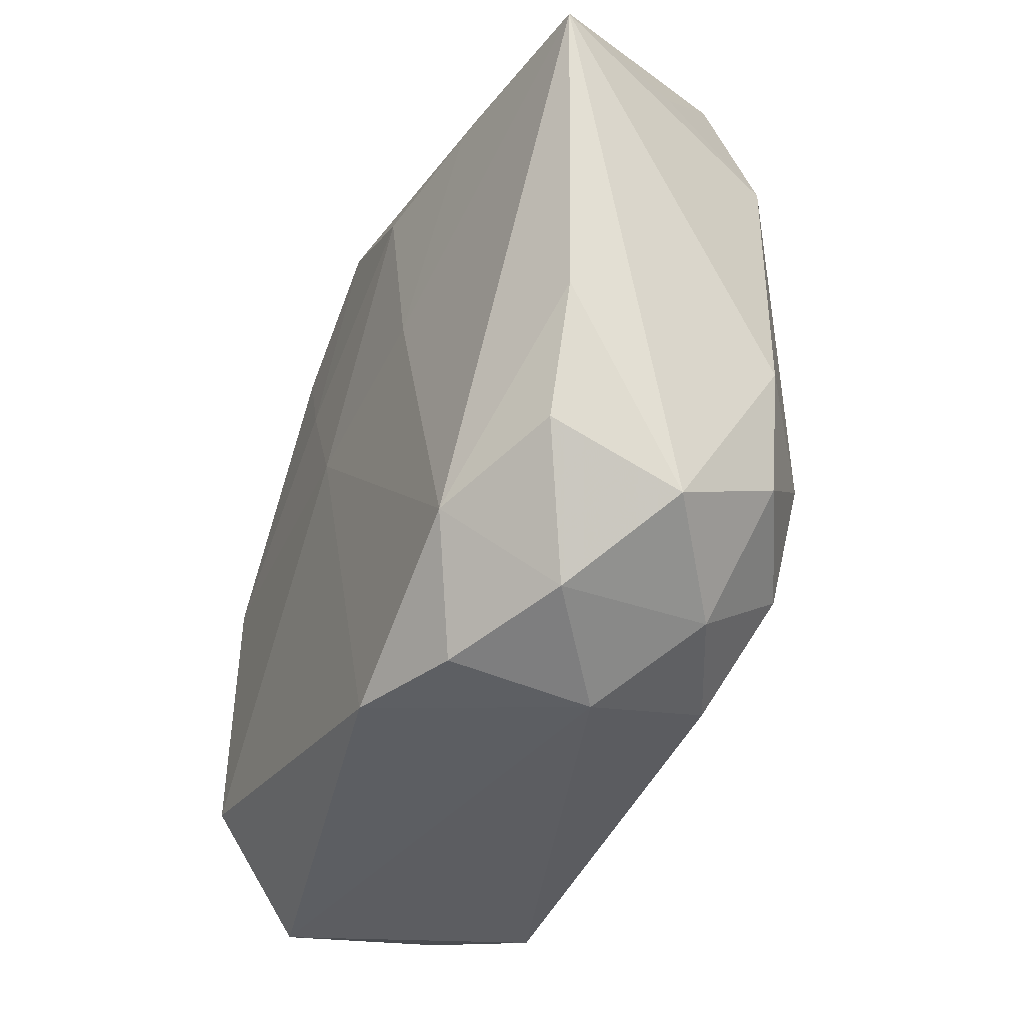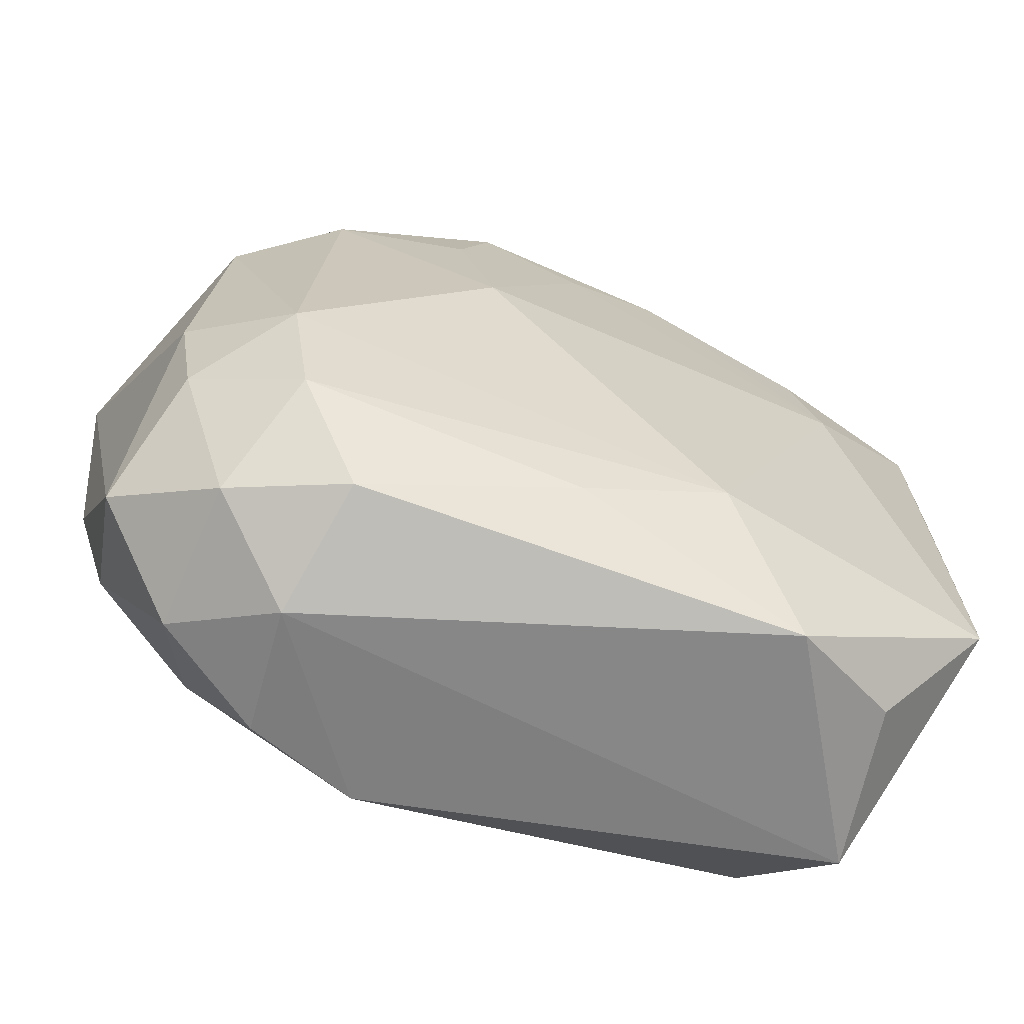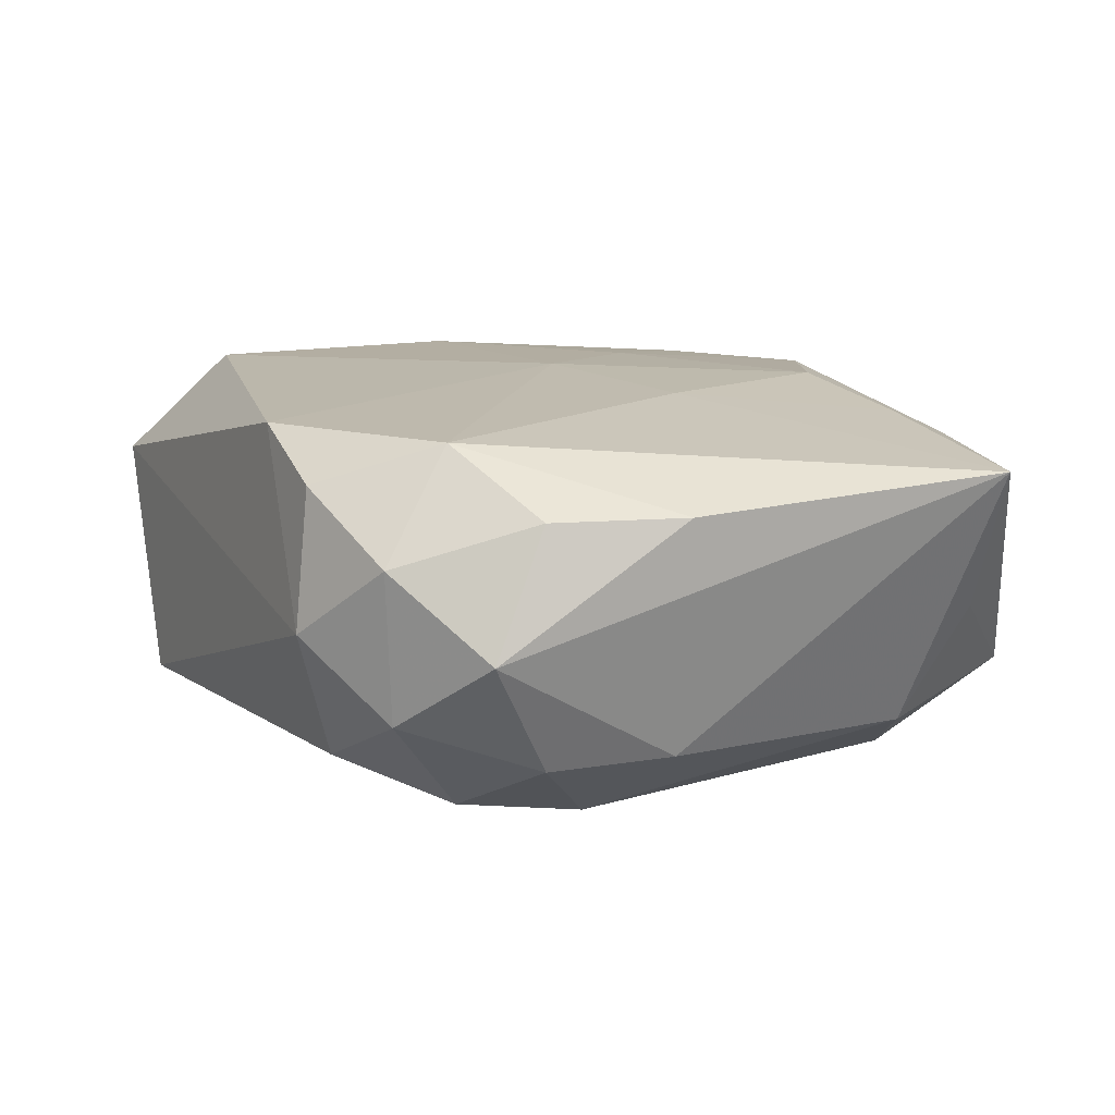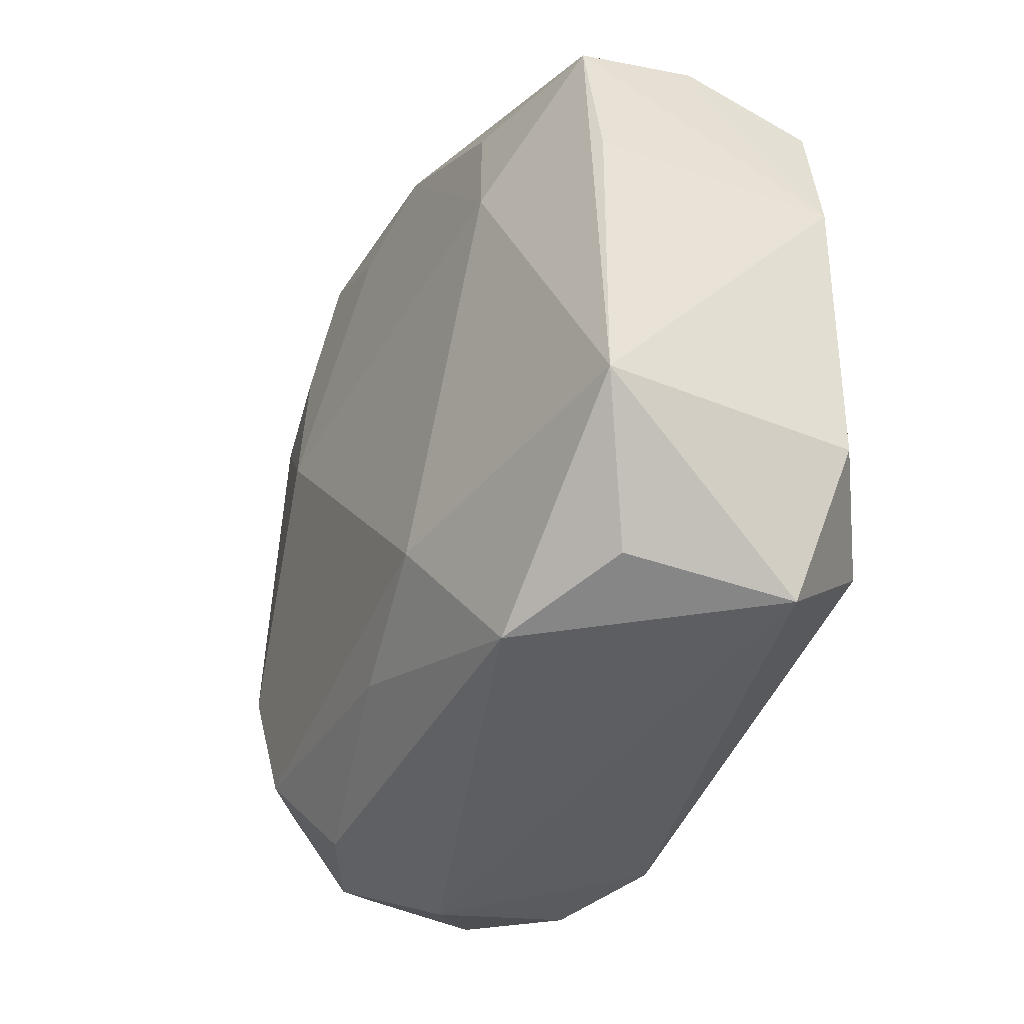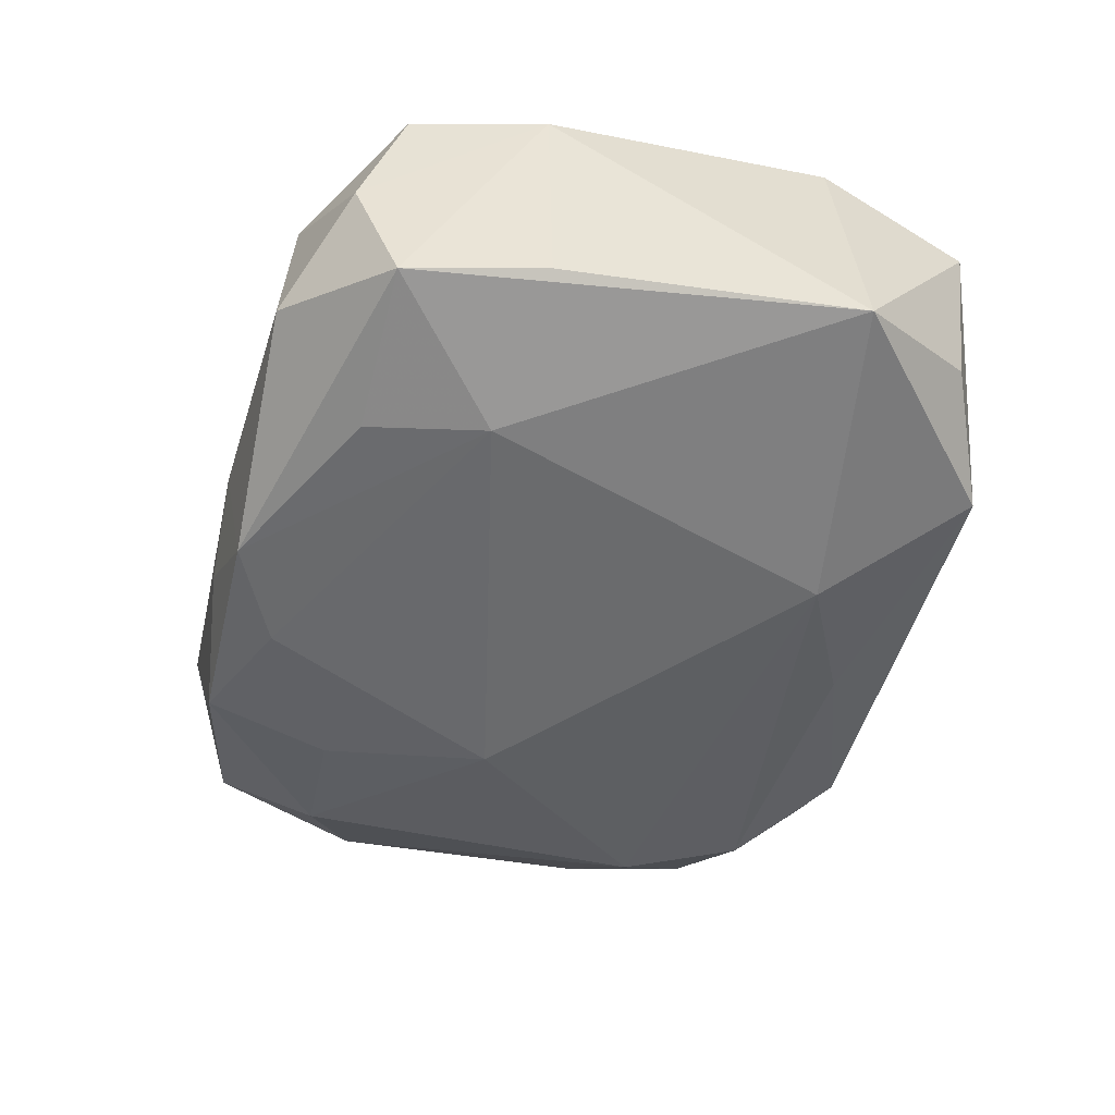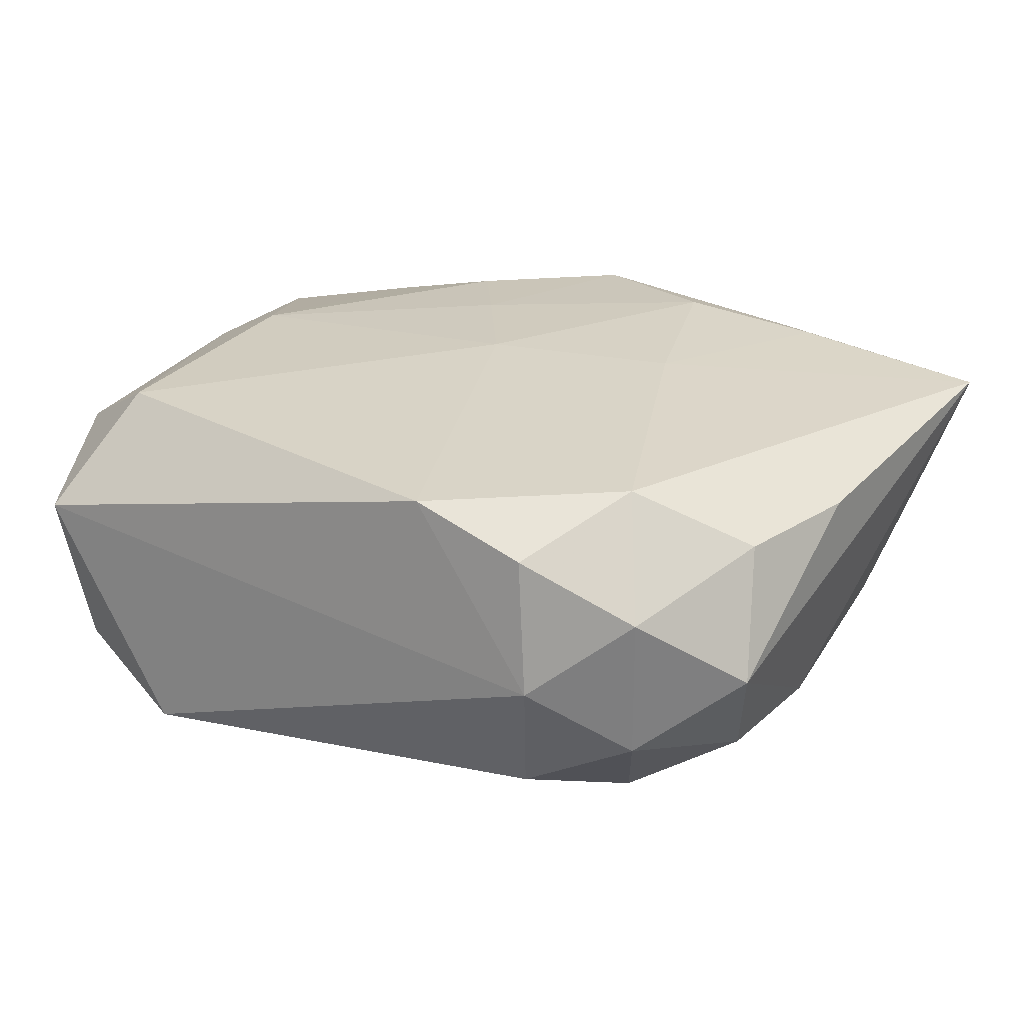
<metadata>
{"format":"obj","ext":"obj","renderer":"f3d","projection":"perspective","resolution":1024,"background":"white","views":[{"elev":-36.8,"azim":63.1,"up":"+Y"},{"elev":-67.3,"azim":156.9,"up":"+Y"},{"elev":16.1,"azim":63.6,"up":"+Z"},{"elev":-40.2,"azim":-118.2,"up":"+Y"},{"elev":-51.0,"azim":-98.8,"up":"+Z"},{"elev":28.5,"azim":28.4,"up":"+Z"}]}
</metadata>
<code>
v -0.01287 -0.02148 -0.00847
v 0.02755 0.01445 0.009408
v 0.01245 -0.02026 0.009131
v 0.01608 0.01458 0.01055
v -0.01831 -0.01447 0.01036
v -0.008217 0.01345 0.01001
v -0.005204 0.02089 -0.00448
v -0.0183 0.01893 -0.005933
v -0.02392 0.01542 -0.001822
v 0.01897 -0.01854 0.005878
v -0.01623 0.006644 -0.01171
v 0.009158 0.01342 -0.01144
v 0.01888 -0.01822 -0.002797
v 0.01246 -0.01932 -0.006288
v -0.01965 -0.01943 -0.005188
v -0.02455 0.01295 0.005587
v 0.0006205 0.02119 -0.006622
v 0.0106 0.003182 0.0116
v 0.023 -0.01126 0.008533
v 0.01823 -0.006714 -0.009749
v -0.01806 0.01847 0.002571
v -0.0004648 0.000689 0.0116
v 0.02029 0.01969 -0.004059
v -0.02444 -0.01149 0.006208
v 0.02269 0.0112 -0.005831
v 0.02539 -0.003932 0.00853
v 0.0163 -0.01376 0.0116
v 0.01386 0.02227 5.117e-05
v 0.01689 0.01377 -0.009523
v 0.000854 0.01728 -0.01118
v 0.0135 -0.02148 0.001265
v 0.02441 -0.01479 0.001674
v -0.0003184 0.01825 0.01028
v -0.004778 0.007775 0.01091
v -0.01835 0.0007474 0.01001
v 0.007049 0.02062 -0.01065
v -0.005062 0.01966 -0.01077
v -0.02497 0.004638 -0.008662
v 0.0057 -0.02002 0.0112
v 0.007853 0.01397 0.01136
v -0.02581 0.005049 0.005474
v -0.007542 -0.01331 -0.01157
v -0.0241 0.01272 -0.009236
v 0.02381 -0.003906 -0.00513
v -0.02506 -0.01263 -0.008826
v -0.01494 0.0136 -0.01103
v -0.01533 0.01357 0.008046
v -0.005758 0.01903 0.008338
v 0.01667 -0.01369 -0.008722
v 0.0006346 -0.01638 -0.009774
v 0.02262 -0.01107 -0.005223
v 0.007309 0.00382 -0.01259
v 0.01246 0.02092 0.007821
v 0.02399 0.01494 0.0008116
v -0.02125 -0.02023 0.00416
f 13 49 51
f 32 13 51
f 18 27 2
f 22 27 18
f 18 40 22
f 44 25 2
f 2 32 44
f 44 32 51
f 20 42 52
f 49 42 20
f 25 44 20
f 51 49 20
f 20 44 51
f 39 55 31
f 39 27 22
f 31 13 10
f 13 32 10
f 10 19 27
f 32 19 10
f 2 53 4
f 4 18 2
f 40 18 4
f 33 53 48
f 40 4 33
f 33 4 53
f 21 16 48
f 37 8 7
f 8 21 7
f 7 21 48
f 16 21 9
f 9 21 8
f 11 42 45
f 52 42 11
f 11 46 37
f 16 35 47
f 35 6 47
f 6 33 47
f 48 16 47
f 47 33 48
f 34 35 22
f 34 6 35
f 22 40 34
f 40 33 34
f 34 33 6
f 55 39 5
f 22 35 5
f 5 39 22
f 2 27 26
f 27 19 26
f 26 32 2
f 26 19 32
f 27 39 3
f 3 10 27
f 3 39 31
f 31 10 3
f 2 25 54
f 54 23 2
f 25 23 54
f 28 53 2
f 2 23 28
f 48 53 28
f 28 7 48
f 43 9 8
f 37 46 43
f 43 8 37
f 43 11 45
f 46 11 43
f 15 55 45
f 14 13 31
f 49 13 14
f 45 42 1
f 1 15 45
f 1 14 31
f 31 55 1
f 55 15 1
f 50 42 49
f 49 14 50
f 50 1 42
f 14 1 50
f 55 5 24
f 45 55 24
f 30 12 52
f 52 11 30
f 30 11 37
f 29 23 25
f 25 20 29
f 52 12 29
f 29 20 52
f 36 28 23
f 36 30 37
f 23 29 36
f 12 30 36
f 36 29 12
f 38 43 45
f 45 24 41
f 41 38 45
f 41 35 16
f 43 38 41
f 41 5 35
f 41 24 5
f 16 9 41
f 9 43 41
f 7 28 17
f 28 36 17
f 37 7 17
f 17 36 37

</code>
